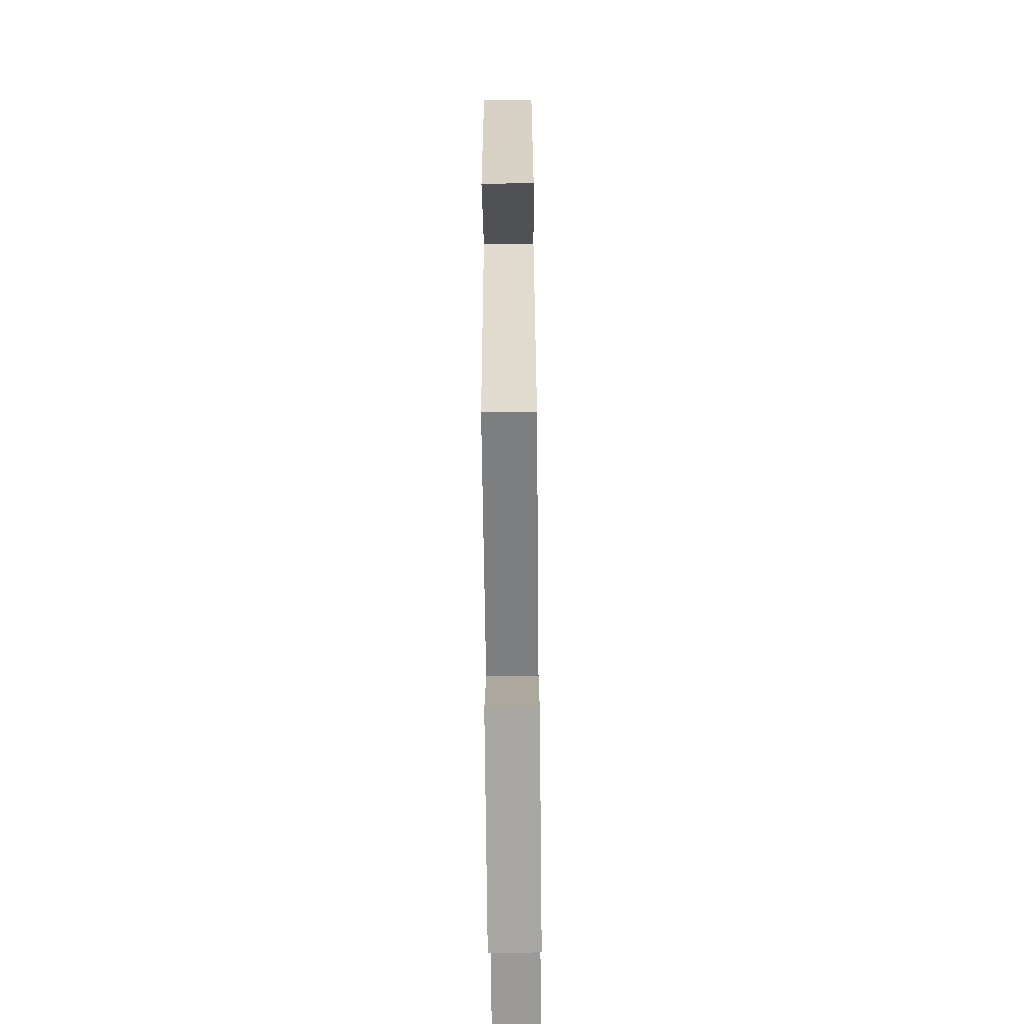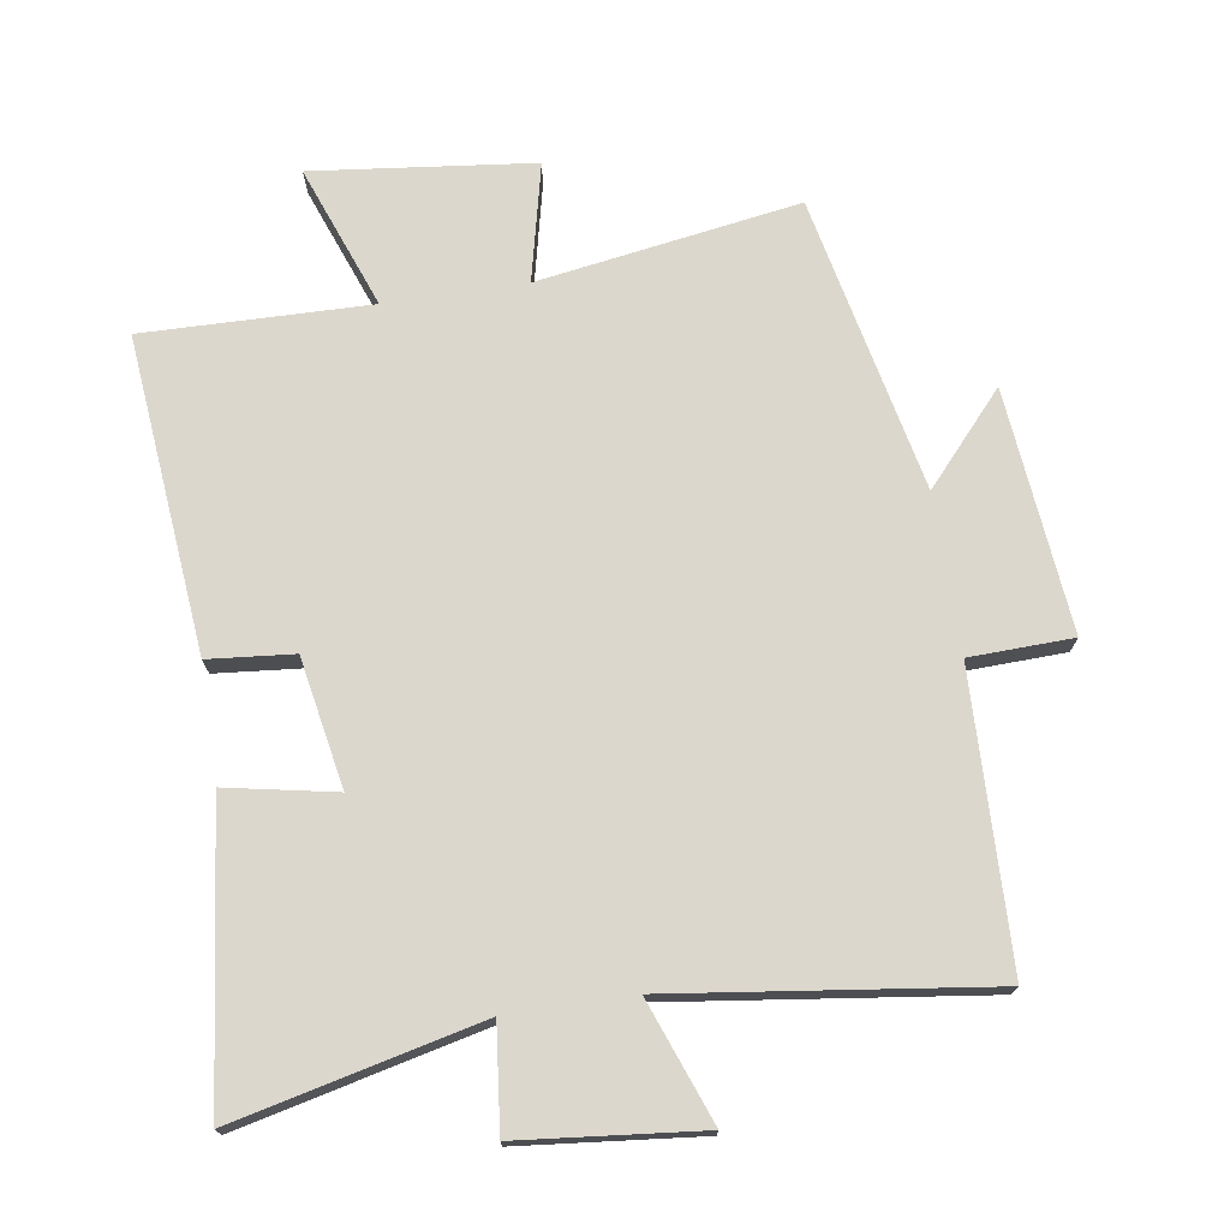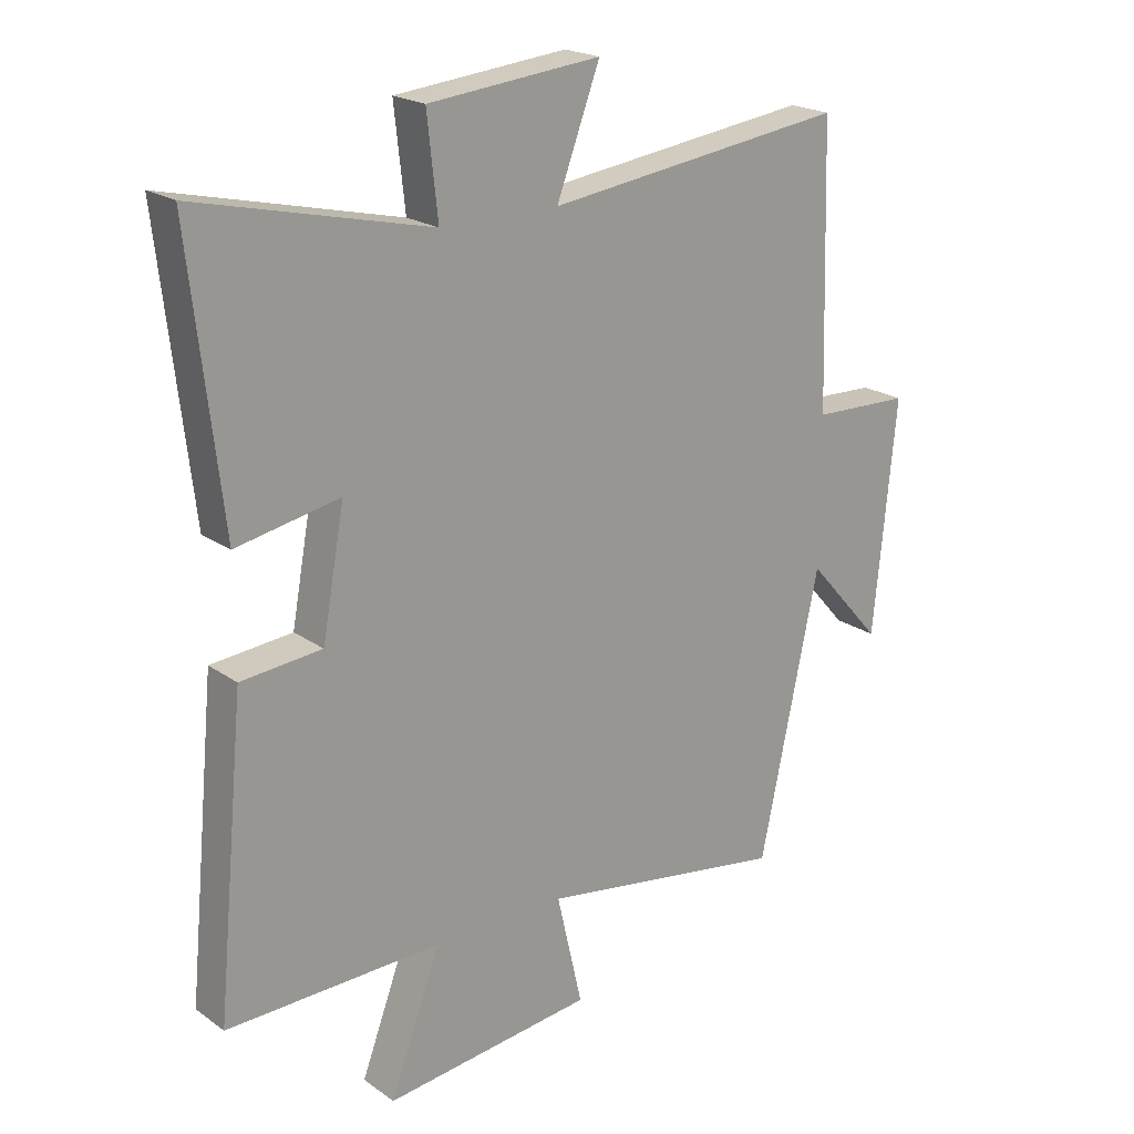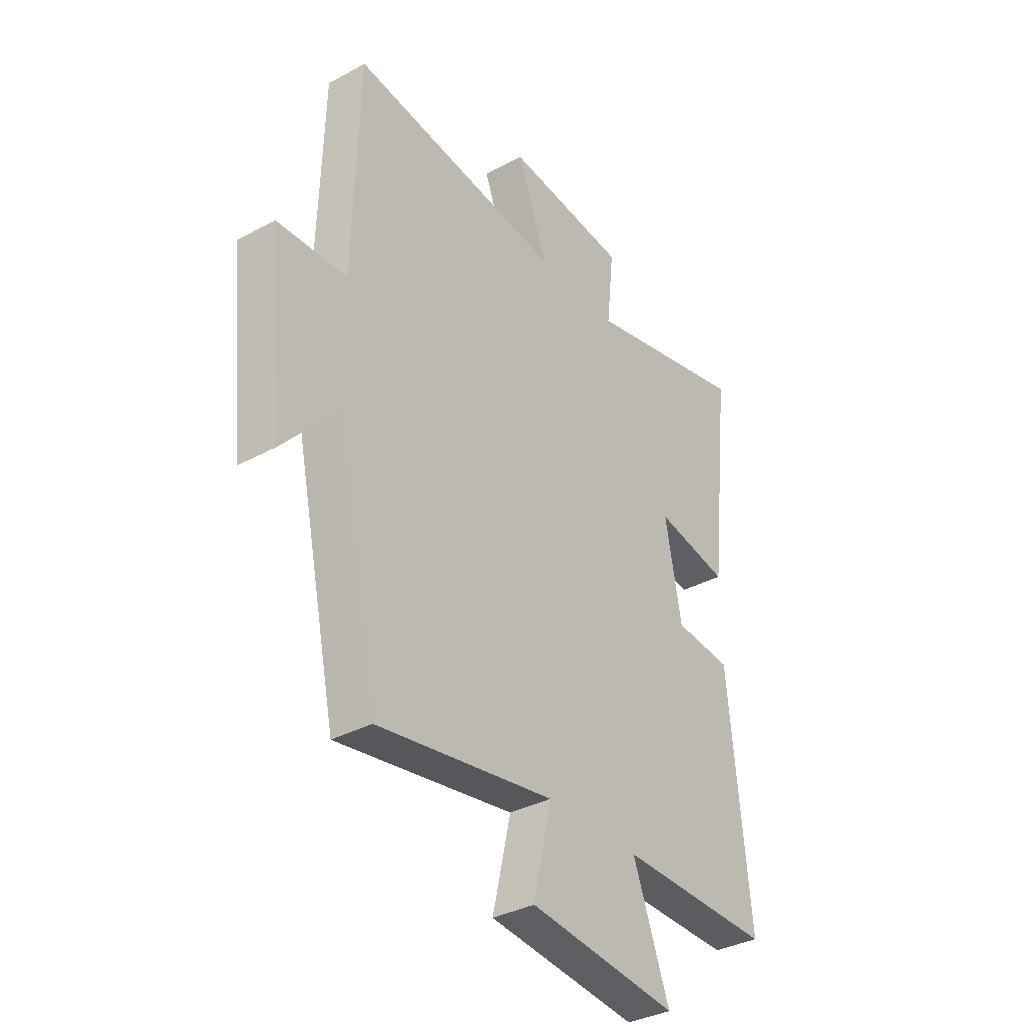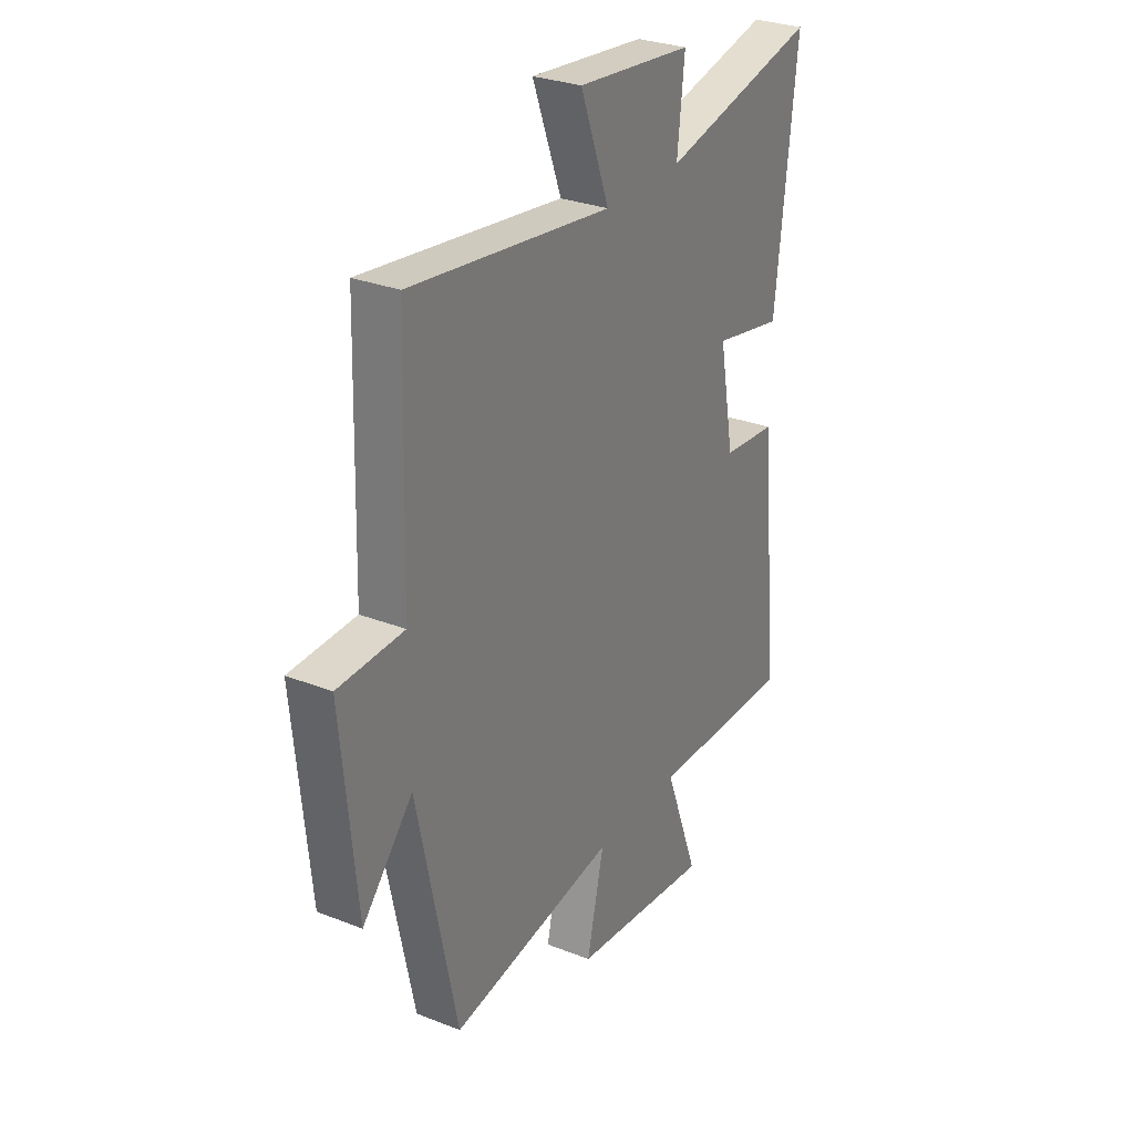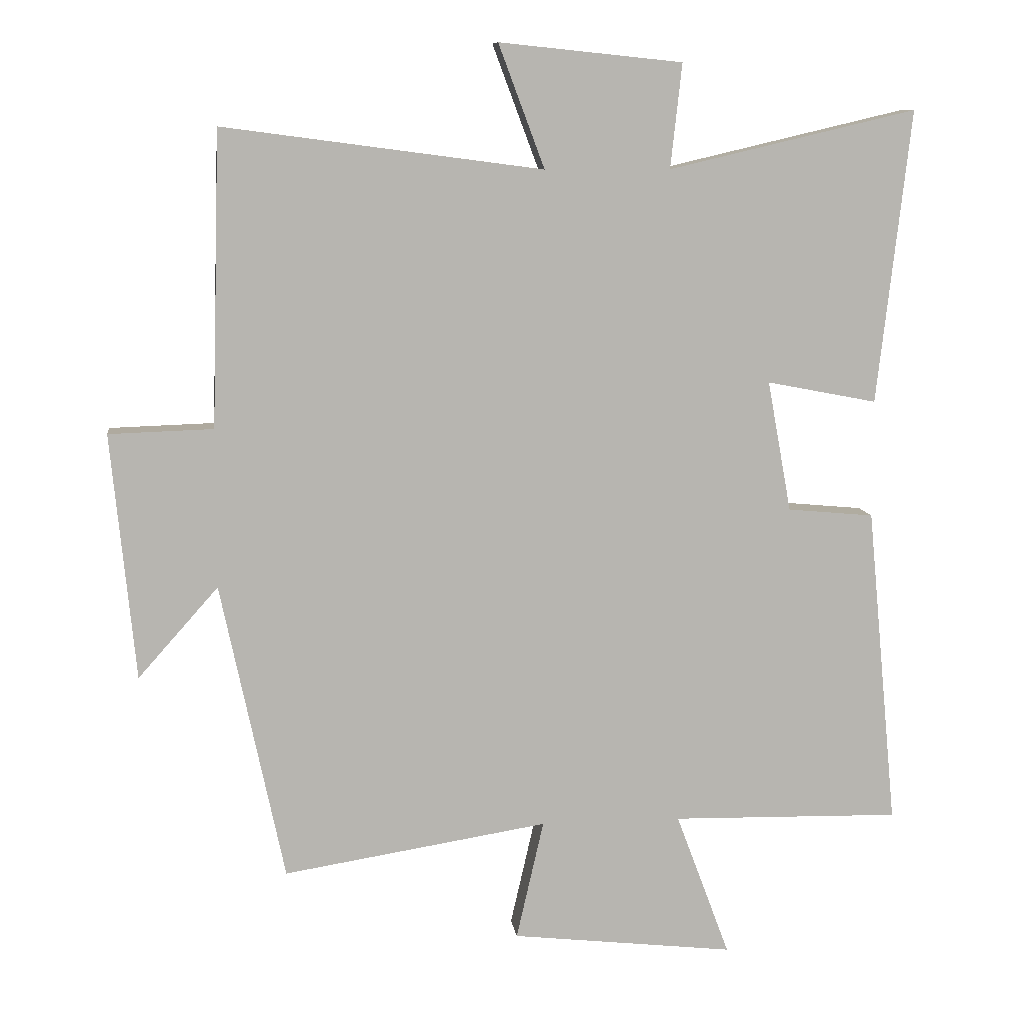
<metadata>
{"format":"obj","ext":"obj","renderer":"f3d","projection":"perspective","resolution":1024,"background":"white","views":[{"elev":-68.3,"azim":90.6,"up":"+Z"},{"elev":73.0,"azim":-8.7,"up":"+Y"},{"elev":20.8,"azim":-38.8,"up":"+Z"},{"elev":-35.1,"azim":126.0,"up":"+Z"},{"elev":29.2,"azim":120.2,"up":"+Z"},{"elev":9.5,"azim":172.6,"up":"+Z"}]}
</metadata>
<code>
v -0.55 0.07 0.587
v -0.179 0.07 0.5
v -0.196 0.07 0.656
v 0.078 0.07 0.684
v 0.009 0.07 0.5
v 0.487 0.07 0.563
v 0.5 0.07 0.123
v 0.656 0.07 0.118
v 0.62 0.07 -0.25
v 0.5 0.07 -0.115
v 0.405 0.07 -0.563
v 0.009 0.07 -0.5
v 0.05 0.07 -0.679
v -0.284 0.07 -0.717
v -0.203 0.07 -0.5
v -0.546 0.07 -0.507
v -0.5 0.07 -0.028
v -0.371 0.07 -0.016
v -0.335 0.07 0.18
v -0.5 0.07 0.148
v -0.55 0 0.587
v -0.179 0 0.5
v -0.196 0 0.656
v 0.078 0 0.684
v 0.009 0 0.5
v 0.487 0 0.563
v 0.5 0 0.123
v 0.656 0 0.118
v 0.62 0 -0.25
v 0.5 0 -0.115
v 0.405 0 -0.563
v 0.009 0 -0.5
v 0.05 0 -0.679
v -0.284 0 -0.717
v -0.203 0 -0.5
v -0.546 0 -0.507
v -0.5 0 -0.028
v -0.371 0 -0.016
v -0.335 0 0.18
v -0.5 0 0.148
f 19 20 1 2
f 18 19 2
f 15 16 17 18
f 15 18 2
f 12 13 14 15
f 12 15 2
f 12 2 3
f 11 12 3
f 10 11 3
f 7 8 9 10
f 5 6 7 10
f 5 10 3
f 3 4 5
f 22 21 40 39
f 22 39 38
f 38 37 36 35
f 22 38 35
f 35 34 33 32
f 22 35 32
f 23 22 32
f 23 32 31
f 23 31 30
f 30 29 28 27
f 30 27 26 25
f 23 30 25
f 25 24 23
f 1 21 22 2
f 2 22 23 3
f 3 23 24 4
f 4 24 25 5
f 5 25 26 6
f 6 26 27 7
f 7 27 28 8
f 8 28 29 9
f 9 29 30 10
f 10 30 31 11
f 11 31 32 12
f 12 32 33 13
f 13 33 34 14
f 14 34 35 15
f 15 35 36 16
f 16 36 37 17
f 17 37 38 18
f 18 38 39 19
f 19 39 40 20
f 20 40 21 1

</code>
